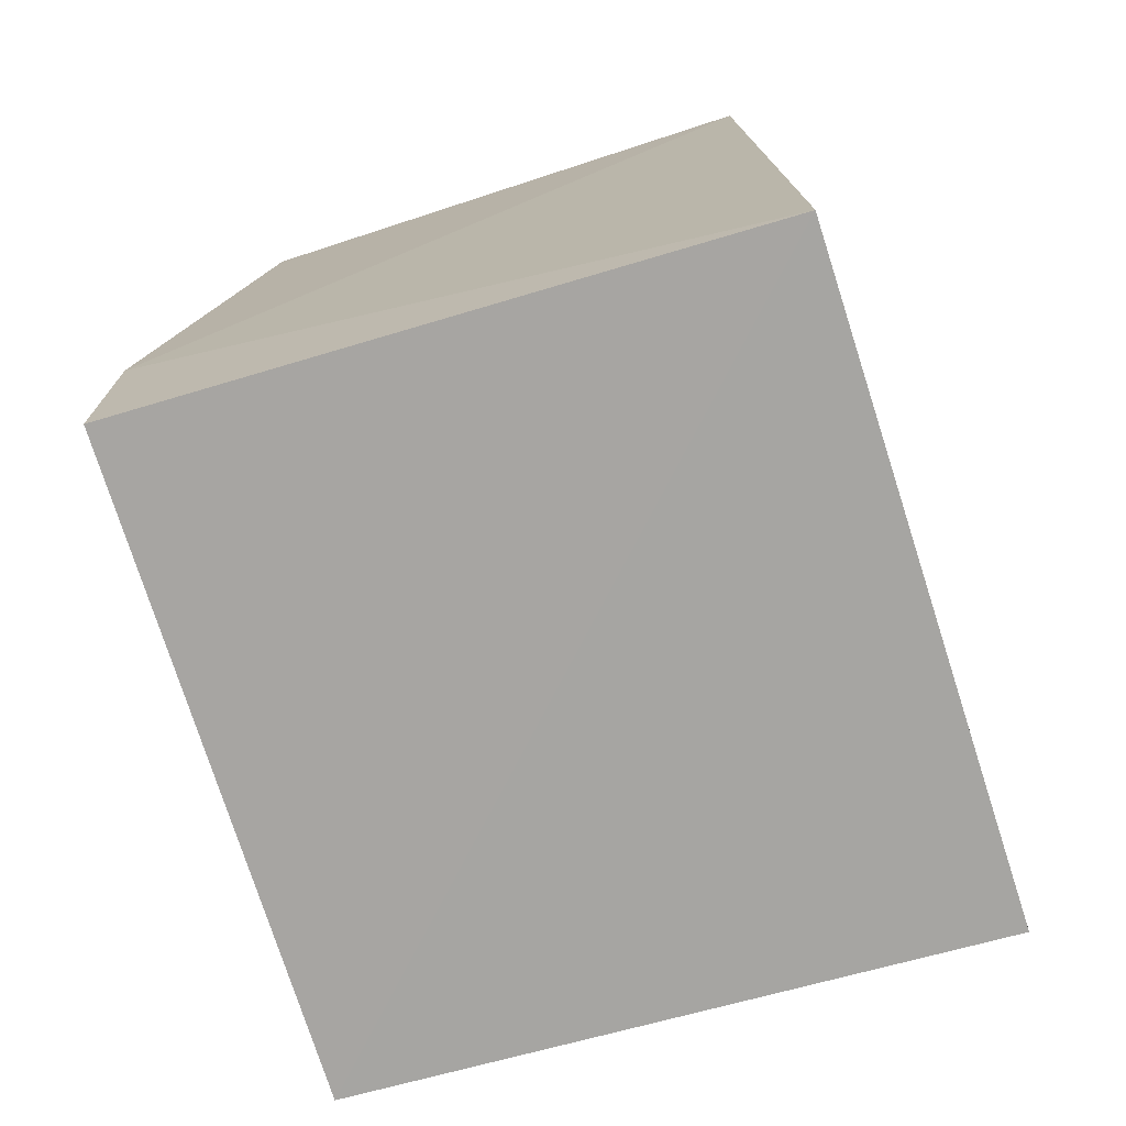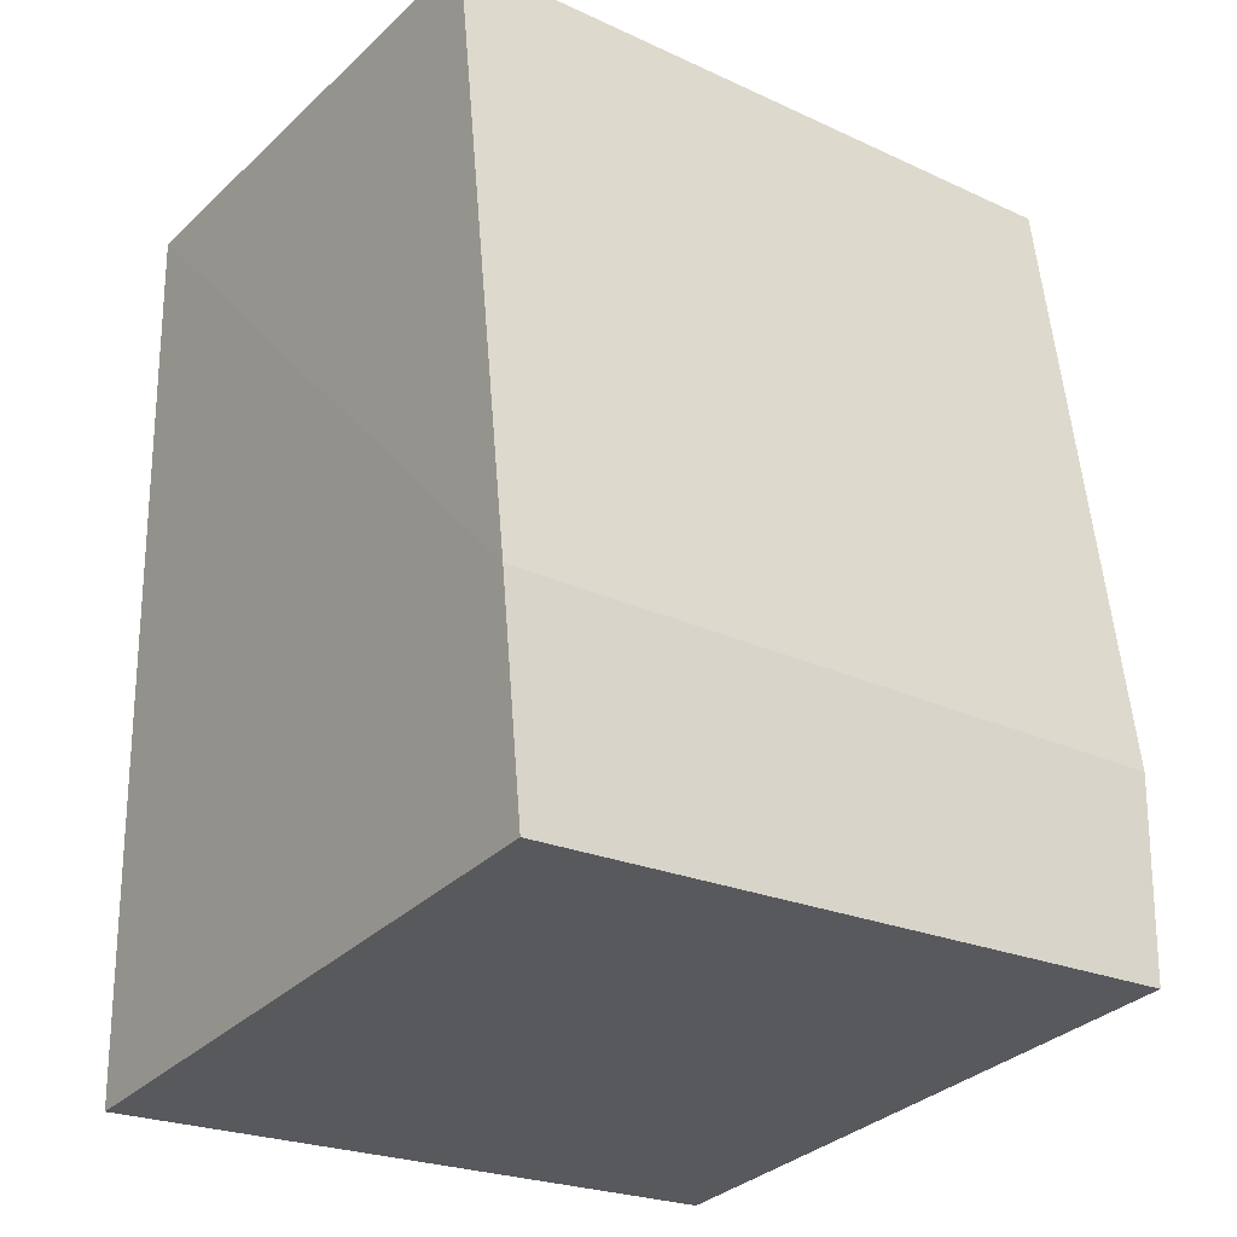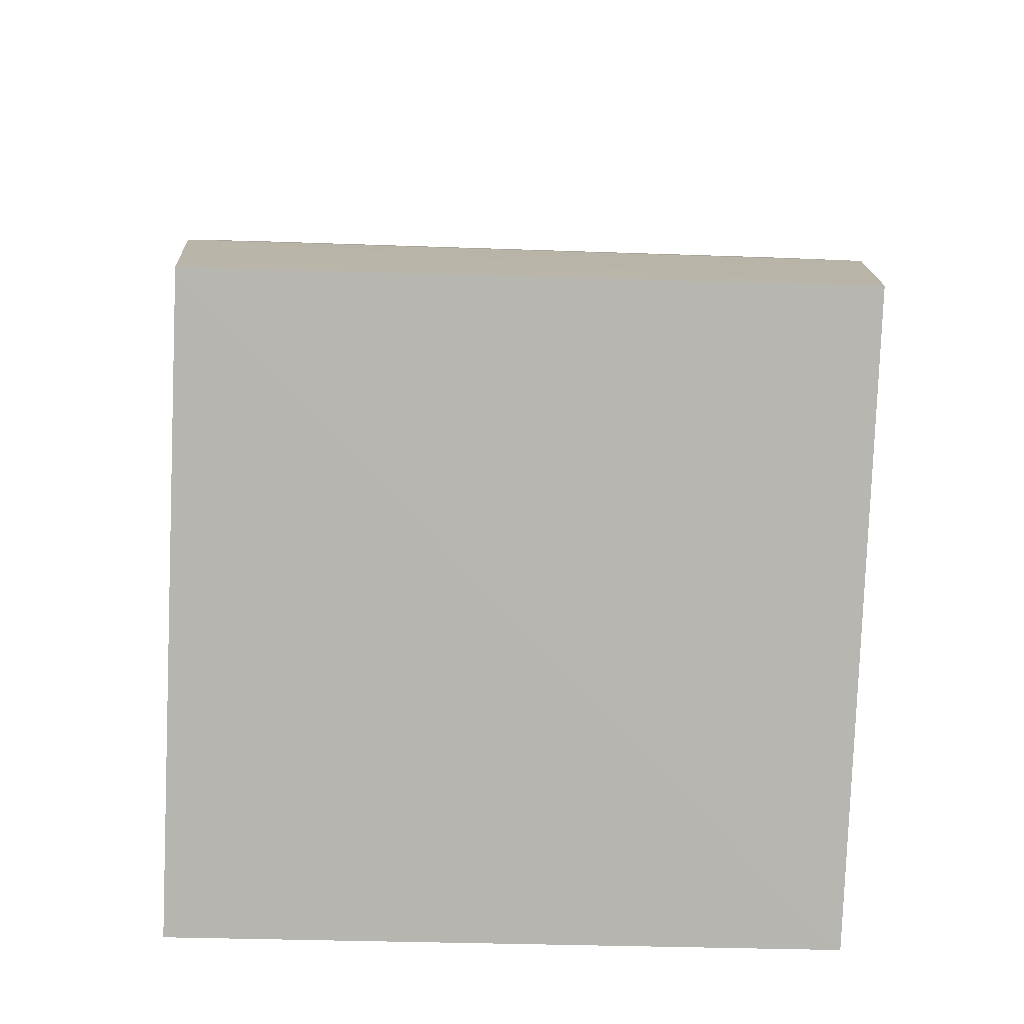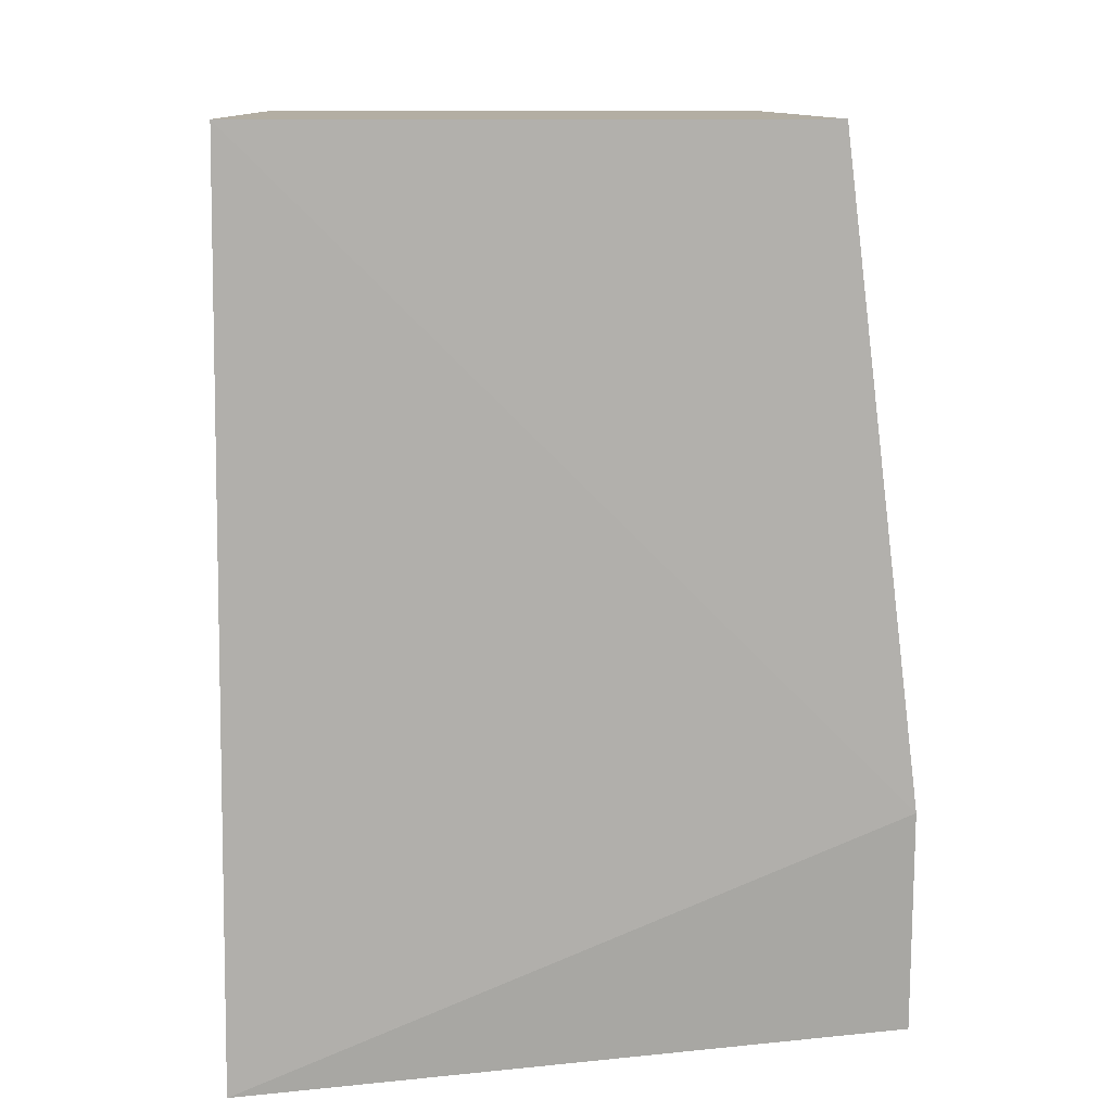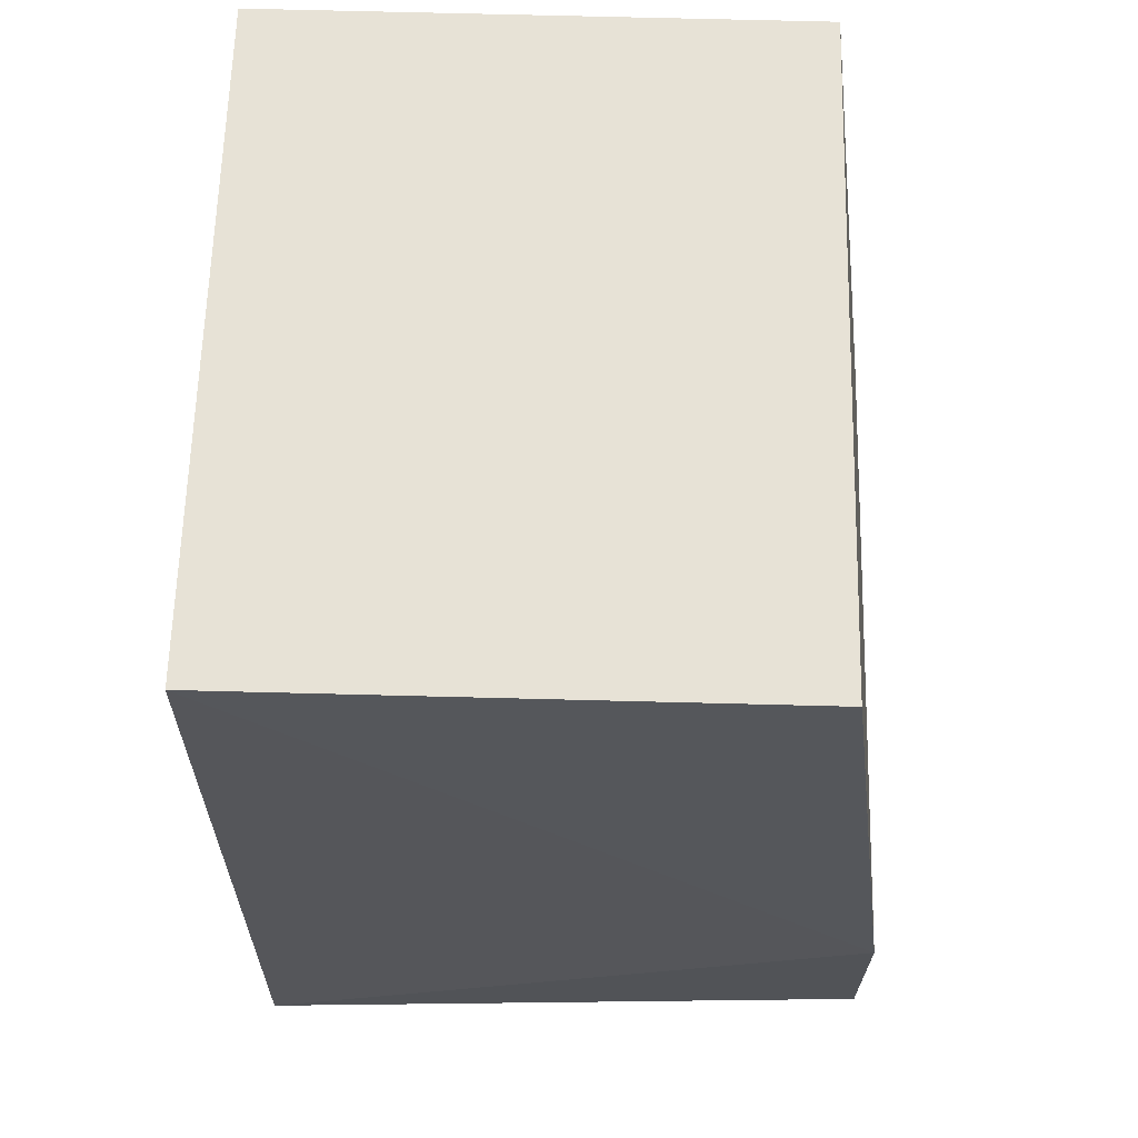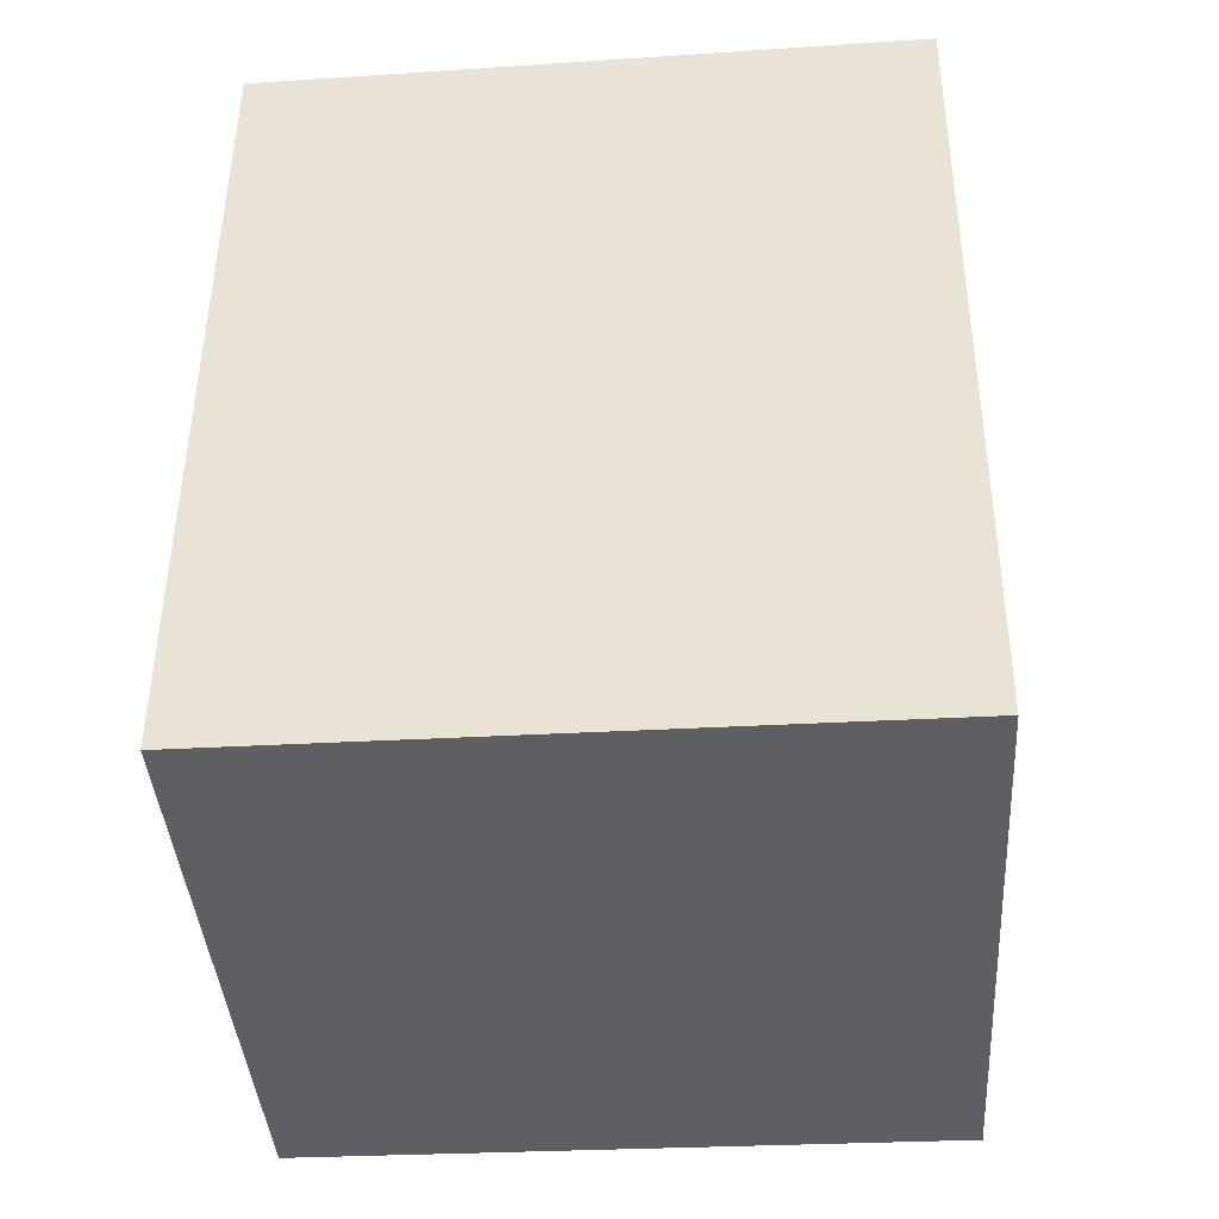
<metadata>
{"format":"obj","ext":"obj","renderer":"f3d","projection":"perspective","resolution":1024,"background":"white","views":[{"elev":-75.3,"azim":17.7,"up":"+Z"},{"elev":-26.2,"azim":-126.0,"up":"+Z"},{"elev":-76.1,"azim":-91.8,"up":"+Z"},{"elev":11.0,"azim":177.7,"up":"+Z"},{"elev":63.1,"azim":-178.6,"up":"+Z"},{"elev":-44.7,"azim":94.4,"up":"+Z"}]}
</metadata>
<code>
v 0.001179 0.01004 0.04447
v 0.001181 -0.01082 0.04446
v 0.001493 0.009505 0.0169
v -0.01811 0.009312 0.01861
v -0.01564 0.01007 0.04447
v 0.001442 -0.01052 0.01727
v -0.01563 -0.01076 0.04446
v -0.01804 0.009881 0.02526
v -0.01804 -0.011 0.02524
v -0.01814 -0.01073 0.01903
f 1 2 3
f 6 3 2
f 6 4 3
f 7 2 1
f 7 1 5
f 8 5 1
f 8 1 3
f 8 3 4
f 9 6 2
f 9 2 7
f 9 7 5
f 9 5 8
f 10 4 6
f 10 6 9
f 10 9 8
f 10 8 4

</code>
